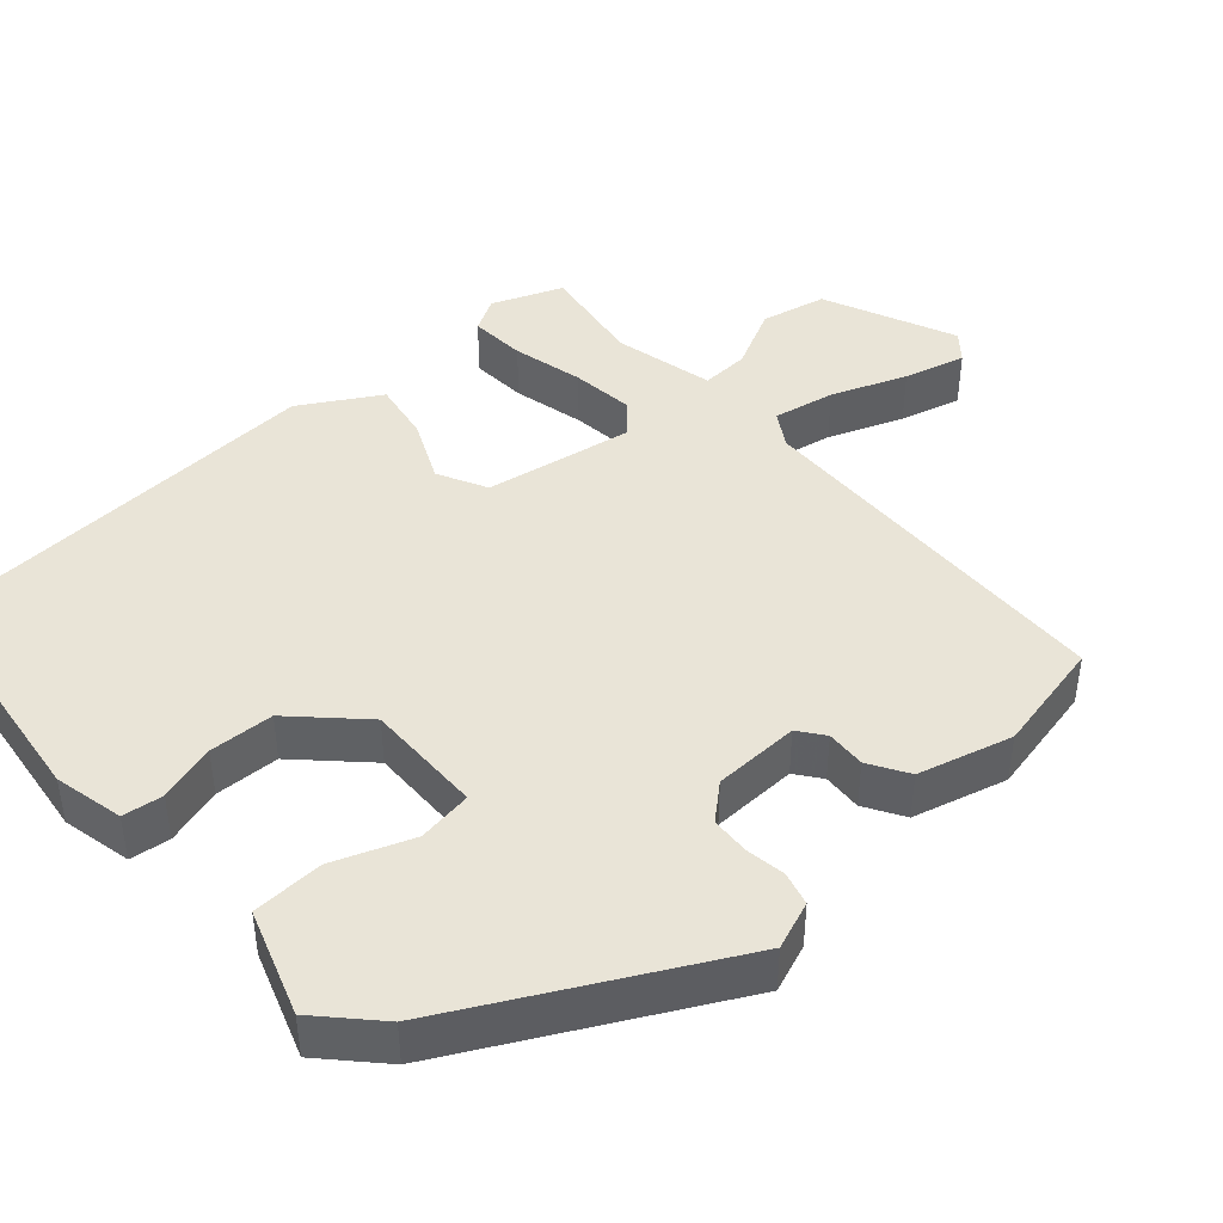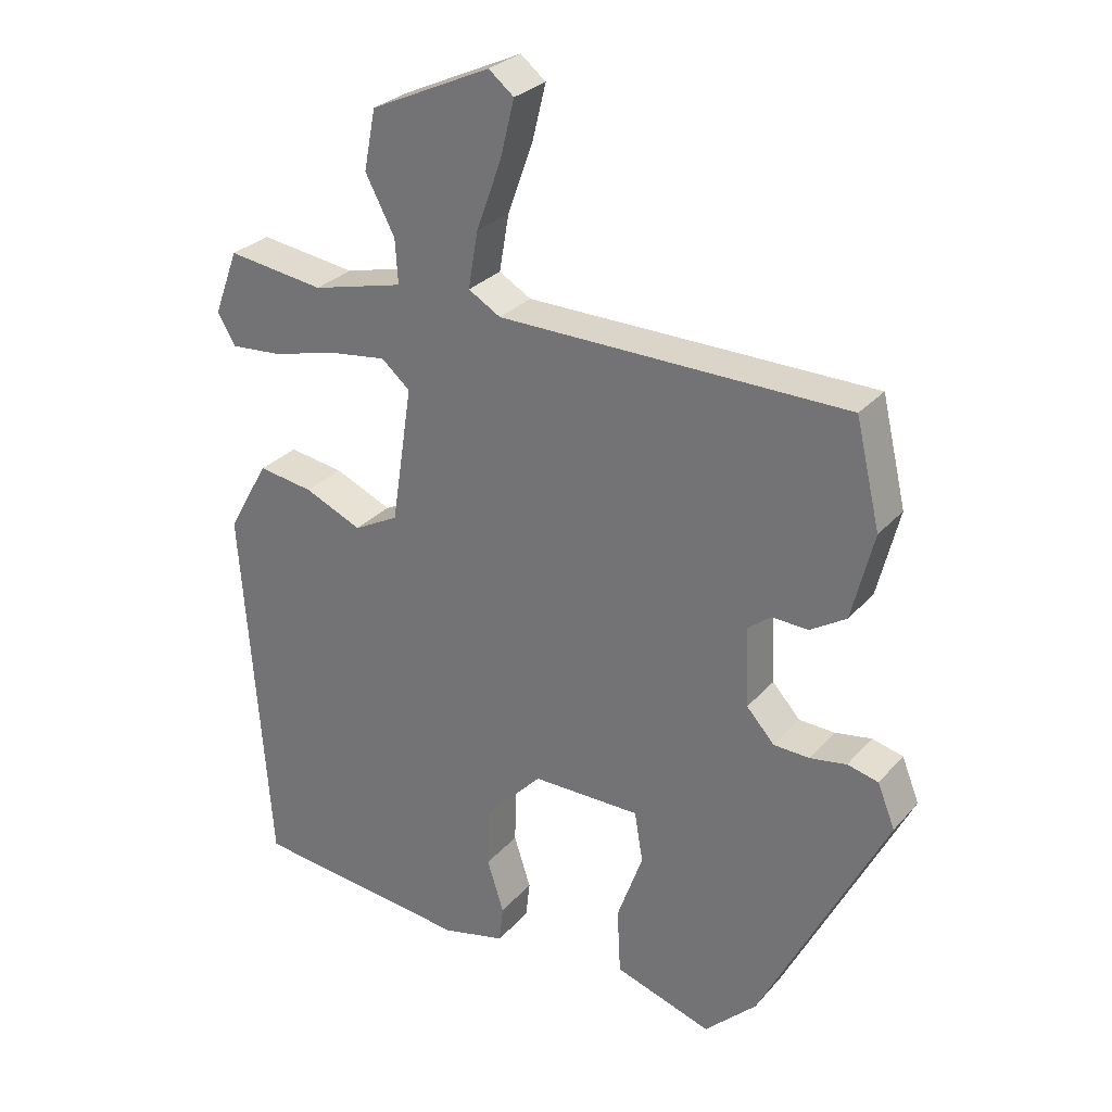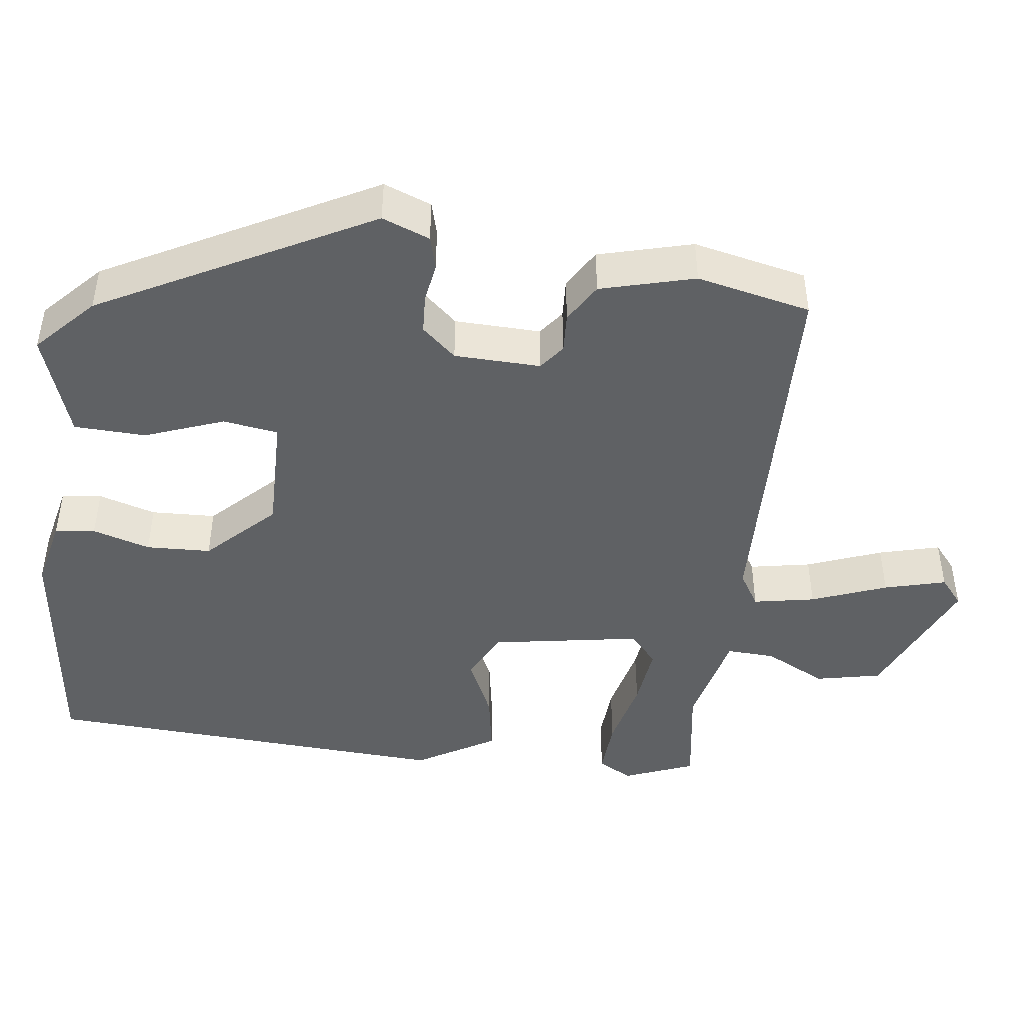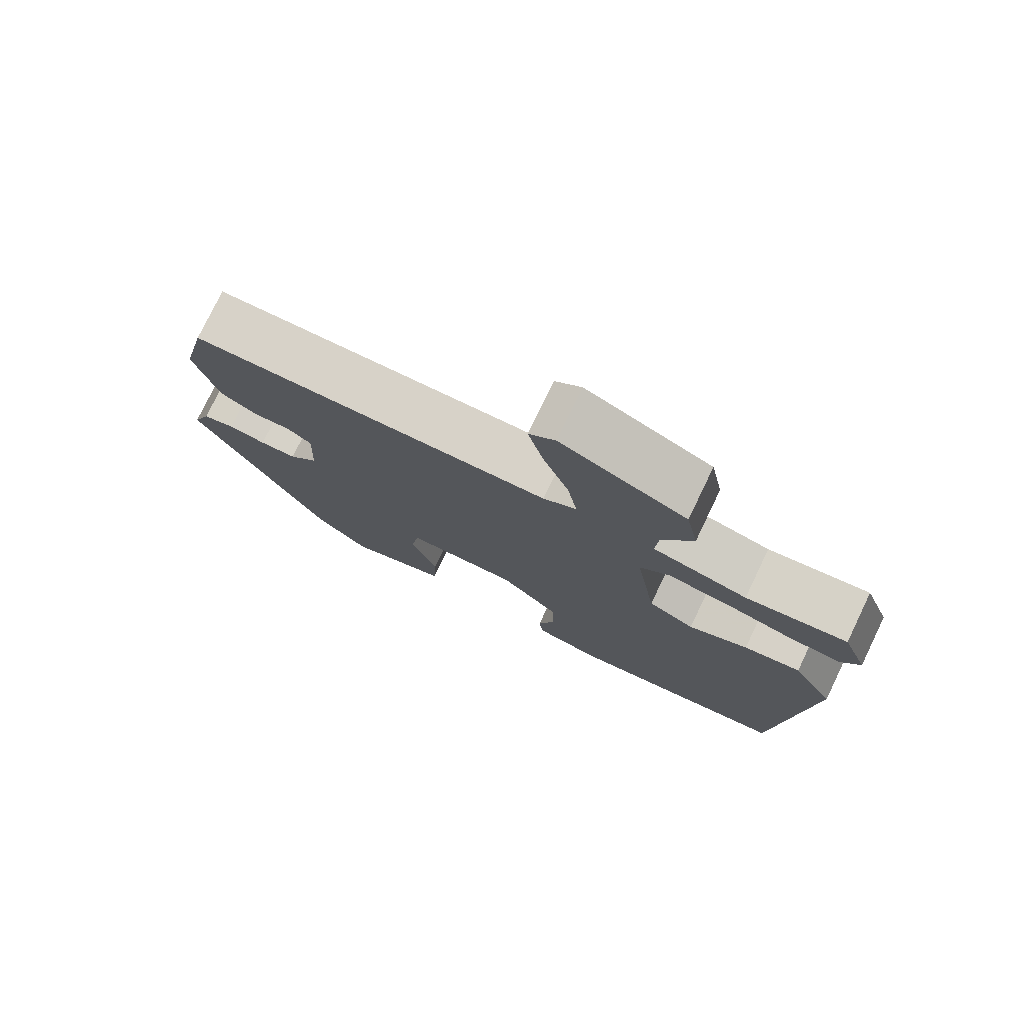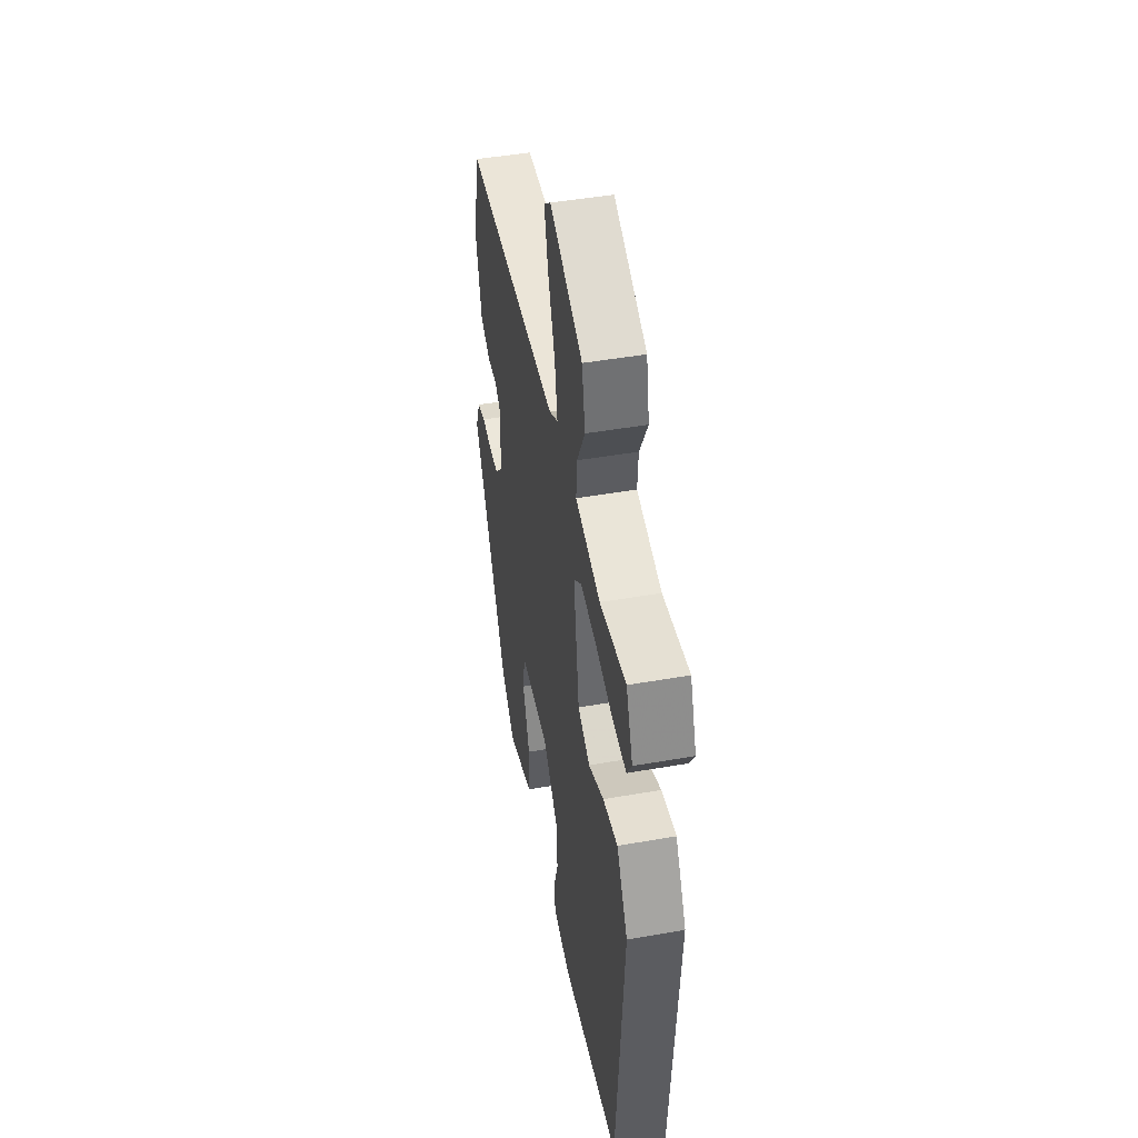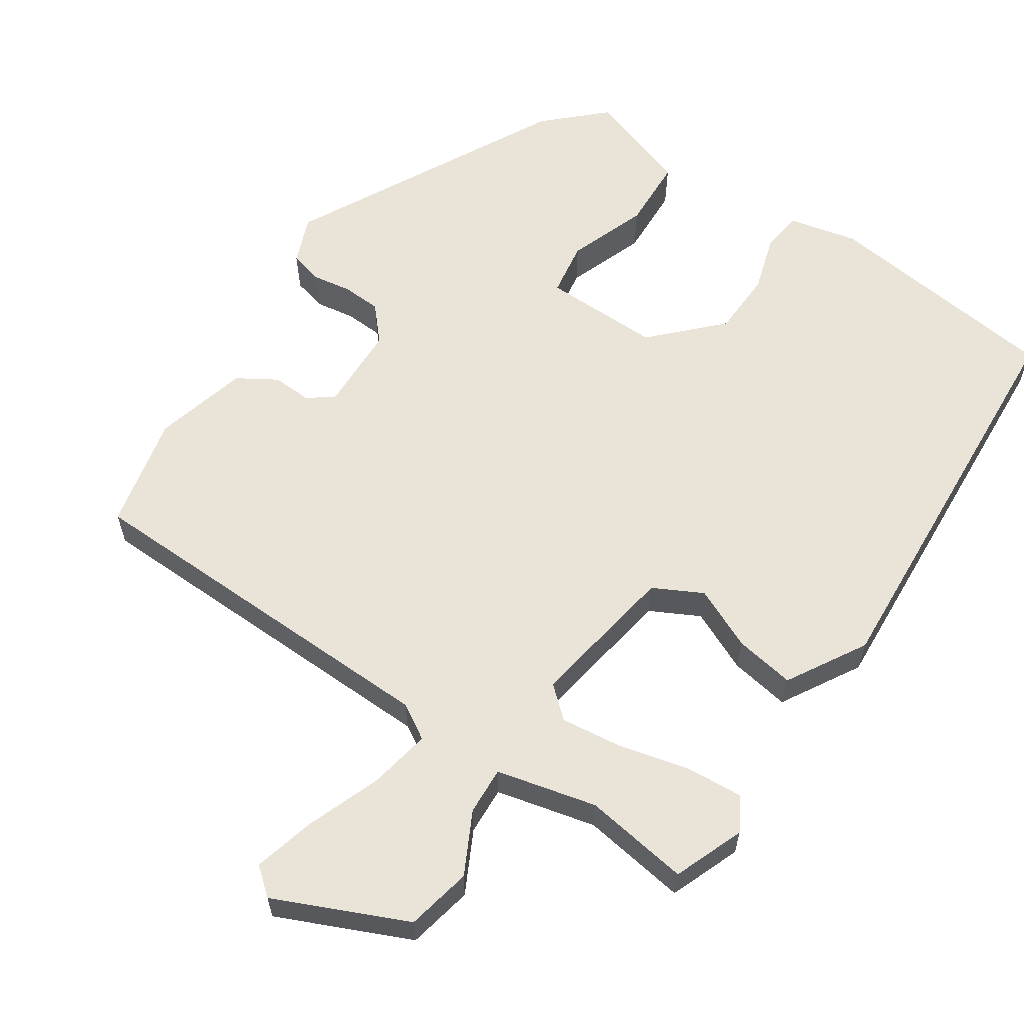
<metadata>
{"format":"obj","ext":"obj","renderer":"f3d","projection":"perspective","resolution":1024,"background":"white","views":[{"elev":43.5,"azim":-130.7,"up":"+Y"},{"elev":28.6,"azim":-147.5,"up":"+Z"},{"elev":-45.4,"azim":-96.4,"up":"+Y"},{"elev":77.4,"azim":25.7,"up":"+Z"},{"elev":46.6,"azim":78.7,"up":"+Z"},{"elev":60.8,"azim":34.5,"up":"+Y"}]}
</metadata>
<code>
v 0.49 0.07 -0.476
v 0.175 0.07 -0.51
v 0.084 0.07 -0.488
v 0.078 0.07 -0.435
v 0.102 0.07 -0.36
v 0.1 0.07 -0.275
v 0.017 0.07 -0.188
v -0.138 0.07 -0.188
v -0.15 0.07 -0.26
v -0.113 0.07 -0.364
v -0.118 0.07 -0.458
v -0.257 0.07 -0.503
v -0.331 0.07 -0.431
v -0.511 0.07 -0.075
v -0.486 0.07 -0.013
v -0.442 0.07 -0.002
v -0.39 0.07 -0.011
v -0.339 0.07 -0.009
v -0.299 0.07 0.035
v -0.294 0.07 0.148
v -0.327 0.07 0.174
v -0.379 0.07 0.172
v -0.43 0.07 0.204
v -0.461 0.07 0.328
v -0.426 0.07 0.477
v 0.071 0.07 0.483
v 0.117 0.07 0.51
v 0.103 0.07 0.591
v 0.067 0.07 0.69
v 0.047 0.07 0.771
v 0.083 0.07 0.8
v 0.255 0.07 0.721
v 0.272 0.07 0.635
v 0.23 0.07 0.555
v 0.226 0.07 0.492
v 0.357 0.07 0.459
v 0.496 0.07 0.478
v 0.531 0.07 0.385
v 0.505 0.07 0.341
v 0.431 0.07 0.347
v 0.338 0.07 0.371
v 0.256 0.07 0.382
v 0.215 0.07 0.347
v 0.245 0.07 0.151
v 0.309 0.07 0.117
v 0.391 0.07 0.153
v 0.47 0.07 0.165
v 0.529 0.07 0.061
v 0.49 0 -0.476
v 0.175 0 -0.51
v 0.084 0 -0.488
v 0.078 0 -0.435
v 0.102 0 -0.36
v 0.1 0 -0.275
v 0.017 0 -0.188
v -0.138 0 -0.188
v -0.15 0 -0.26
v -0.113 0 -0.364
v -0.118 0 -0.458
v -0.257 0 -0.503
v -0.331 0 -0.431
v -0.511 0 -0.075
v -0.486 0 -0.013
v -0.442 0 -0.002
v -0.39 0 -0.011
v -0.339 0 -0.009
v -0.299 0 0.035
v -0.294 0 0.148
v -0.327 0 0.174
v -0.379 0 0.172
v -0.43 0 0.204
v -0.461 0 0.328
v -0.426 0 0.477
v 0.071 0 0.483
v 0.117 0 0.51
v 0.103 0 0.591
v 0.067 0 0.69
v 0.047 0 0.771
v 0.083 0 0.8
v 0.255 0 0.721
v 0.272 0 0.635
v 0.23 0 0.555
v 0.226 0 0.492
v 0.357 0 0.459
v 0.496 0 0.478
v 0.531 0 0.385
v 0.505 0 0.341
v 0.431 0 0.347
v 0.338 0 0.371
v 0.256 0 0.382
v 0.215 0 0.347
v 0.245 0 0.151
v 0.309 0 0.117
v 0.391 0 0.153
v 0.47 0 0.165
v 0.529 0 0.061
f 45 46 47 48
f 45 48 1 2
f 44 45 2 3
f 43 44 3
f 38 39 40 41
f 36 37 38 41
f 35 36 41 42
f 31 32 33 34
f 31 34 35
f 28 29 30 31
f 27 28 31 35
f 26 27 35 42
f 21 22 23 24
f 20 21 24 25
f 14 15 16 17
f 14 17 18
f 13 14 18
f 12 13 18 19
f 9 10 11 12
f 8 9 12 19
f 3 4 5
f 43 3 5
f 43 5 6
f 25 26 42 43
f 20 25 43 6
f 7 8 19 20
f 6 7 20
f 96 95 94 93
f 50 49 96 93
f 51 50 93 92
f 51 92 91
f 89 88 87 86
f 89 86 85 84
f 90 89 84 83
f 82 81 80 79
f 83 82 79
f 79 78 77 76
f 83 79 76 75
f 90 83 75 74
f 72 71 70 69
f 73 72 69 68
f 65 64 63 62
f 66 65 62
f 66 62 61
f 67 66 61 60
f 60 59 58 57
f 67 60 57 56
f 53 52 51
f 53 51 91
f 54 53 91
f 91 90 74 73
f 54 91 73 68
f 68 67 56 55
f 68 55 54
f 1 49 50 2
f 2 50 51 3
f 3 51 52 4
f 4 52 53 5
f 5 53 54 6
f 6 54 55 7
f 7 55 56 8
f 8 56 57 9
f 9 57 58 10
f 10 58 59 11
f 11 59 60 12
f 12 60 61 13
f 13 61 62 14
f 14 62 63 15
f 15 63 64 16
f 16 64 65 17
f 17 65 66 18
f 18 66 67 19
f 19 67 68 20
f 20 68 69 21
f 21 69 70 22
f 22 70 71 23
f 23 71 72 24
f 24 72 73 25
f 25 73 74 26
f 26 74 75 27
f 27 75 76 28
f 28 76 77 29
f 29 77 78 30
f 30 78 79 31
f 31 79 80 32
f 32 80 81 33
f 33 81 82 34
f 34 82 83 35
f 35 83 84 36
f 36 84 85 37
f 37 85 86 38
f 38 86 87 39
f 39 87 88 40
f 40 88 89 41
f 41 89 90 42
f 42 90 91 43
f 43 91 92 44
f 44 92 93 45
f 45 93 94 46
f 46 94 95 47
f 47 95 96 48
f 48 96 49 1

</code>
